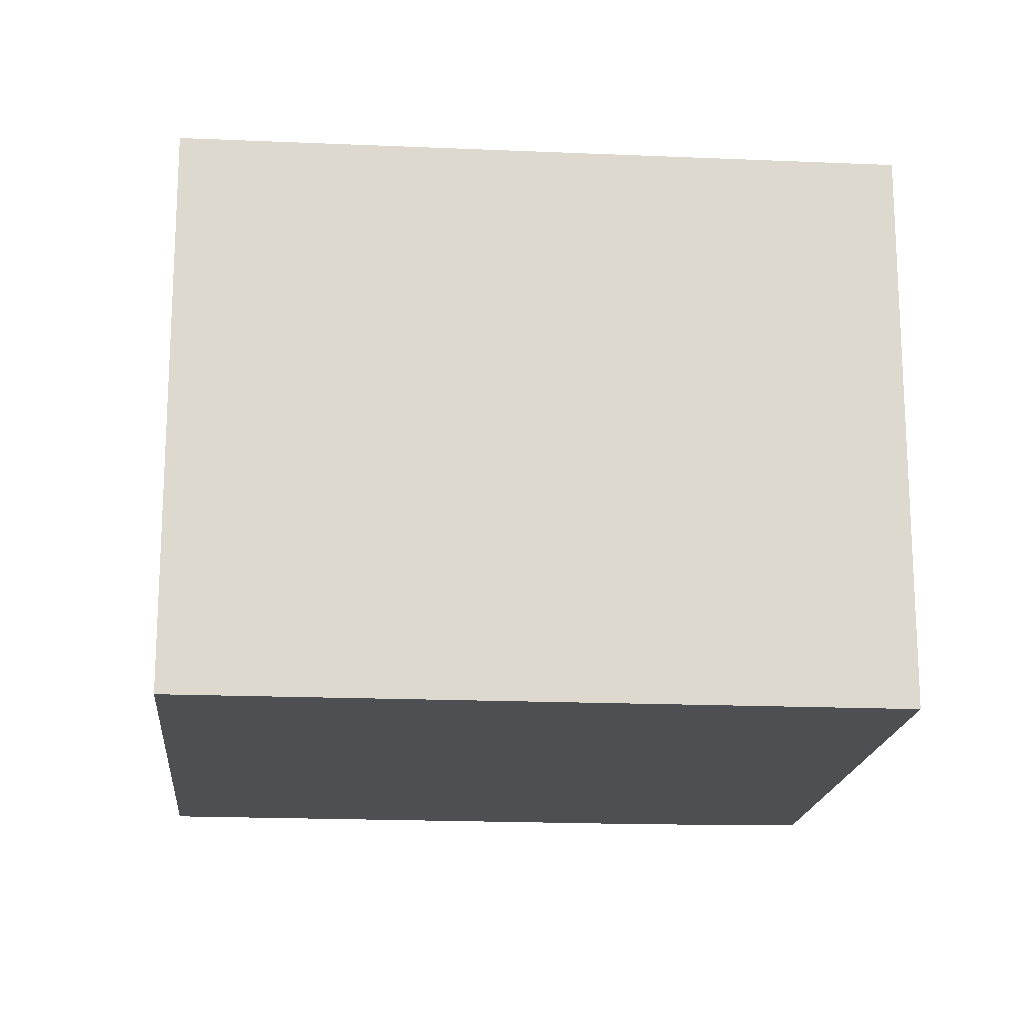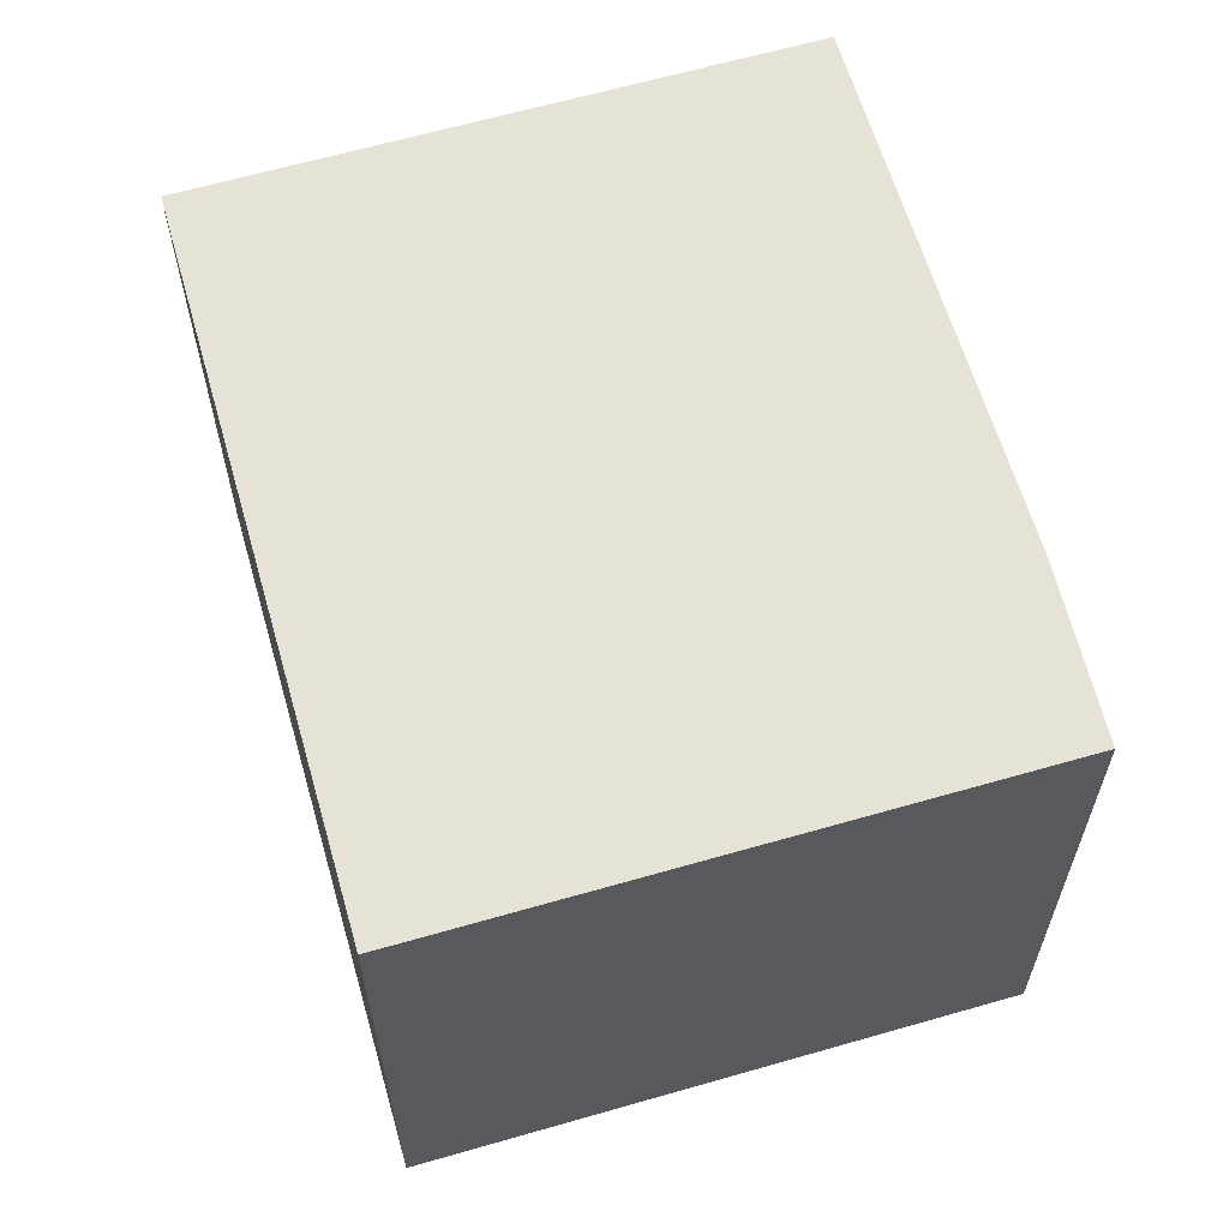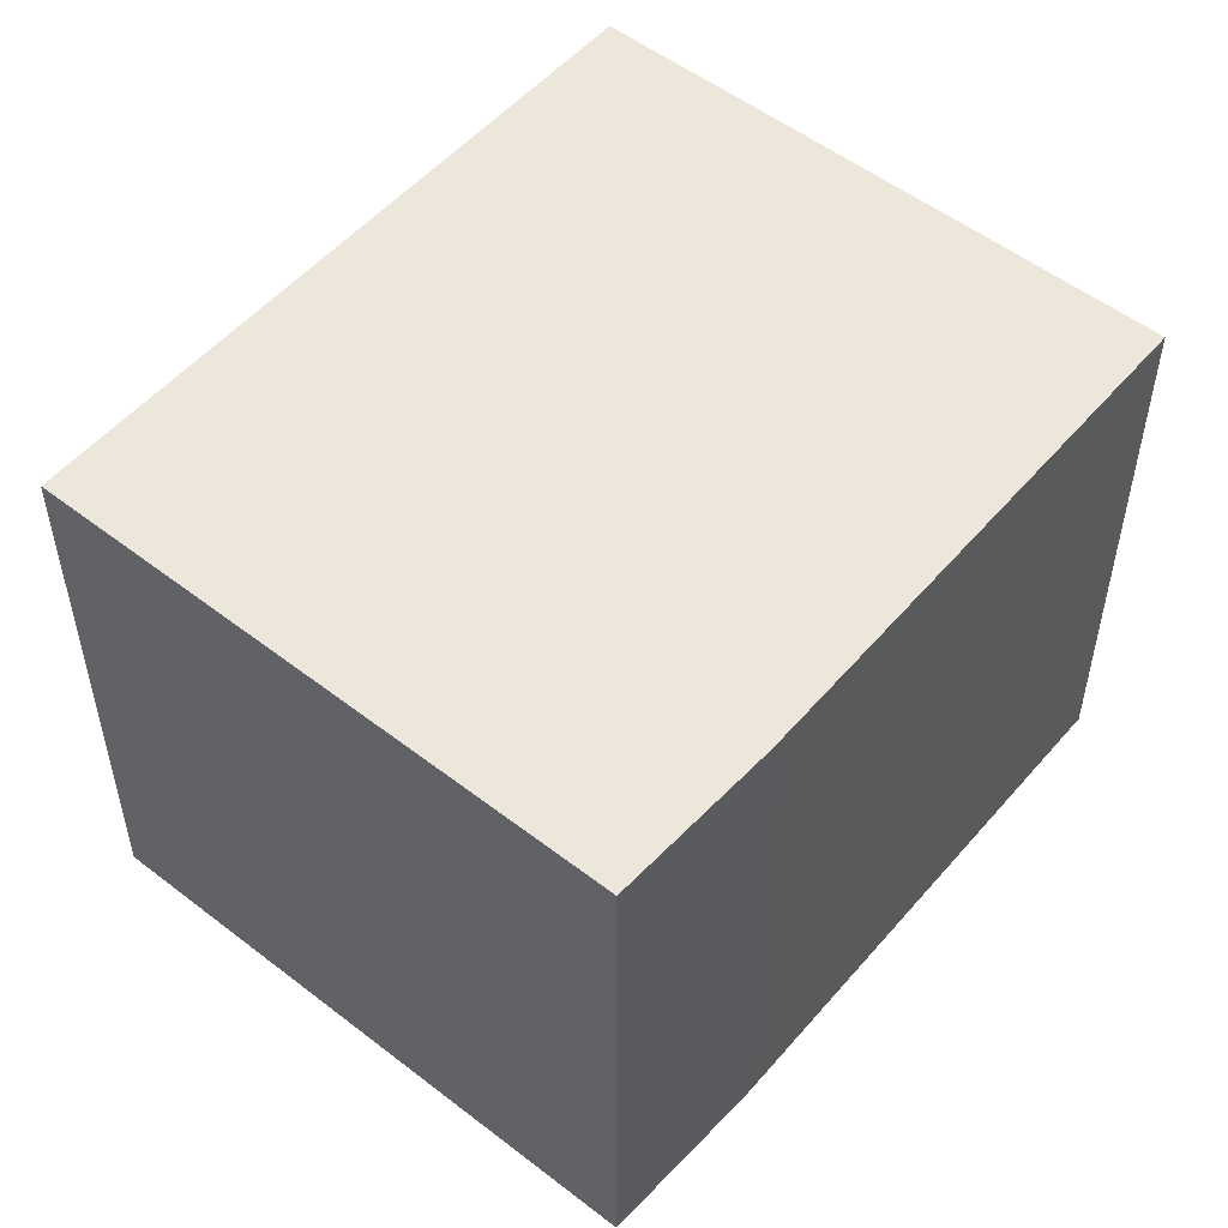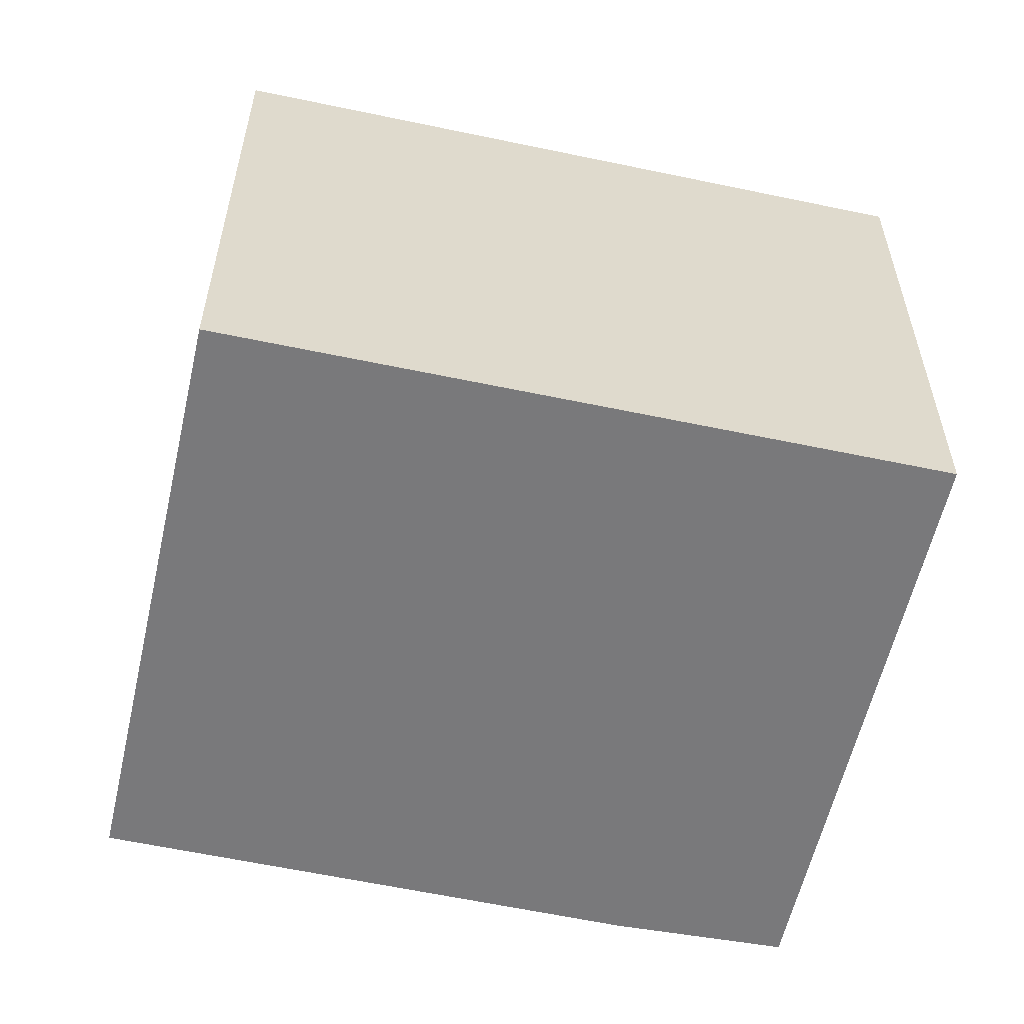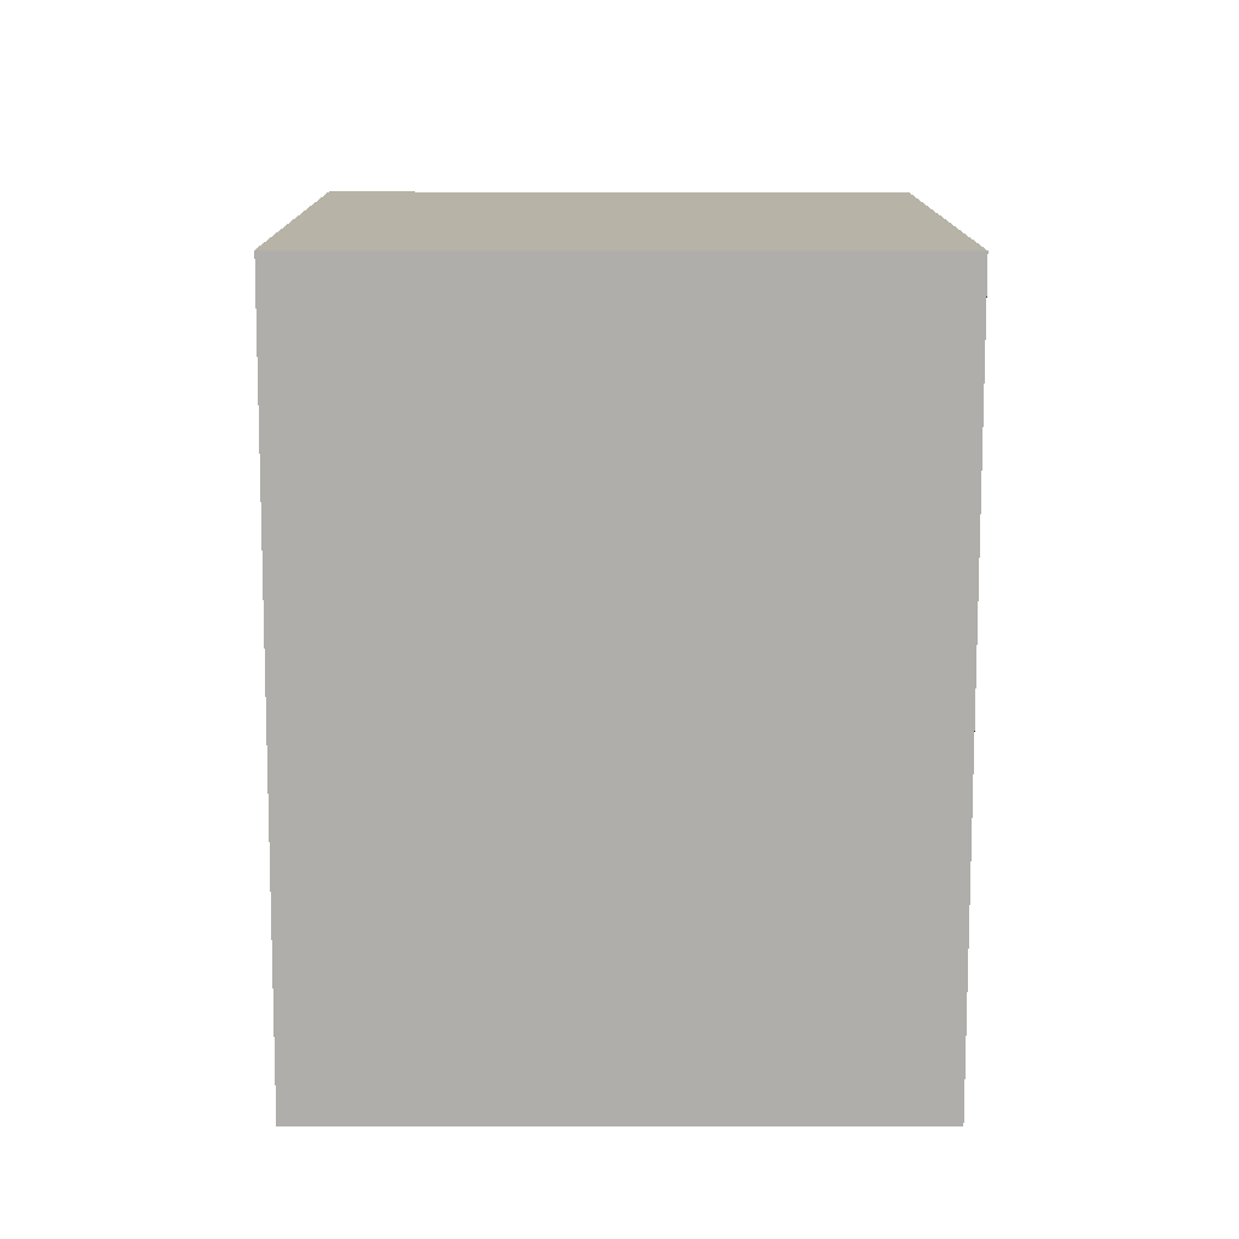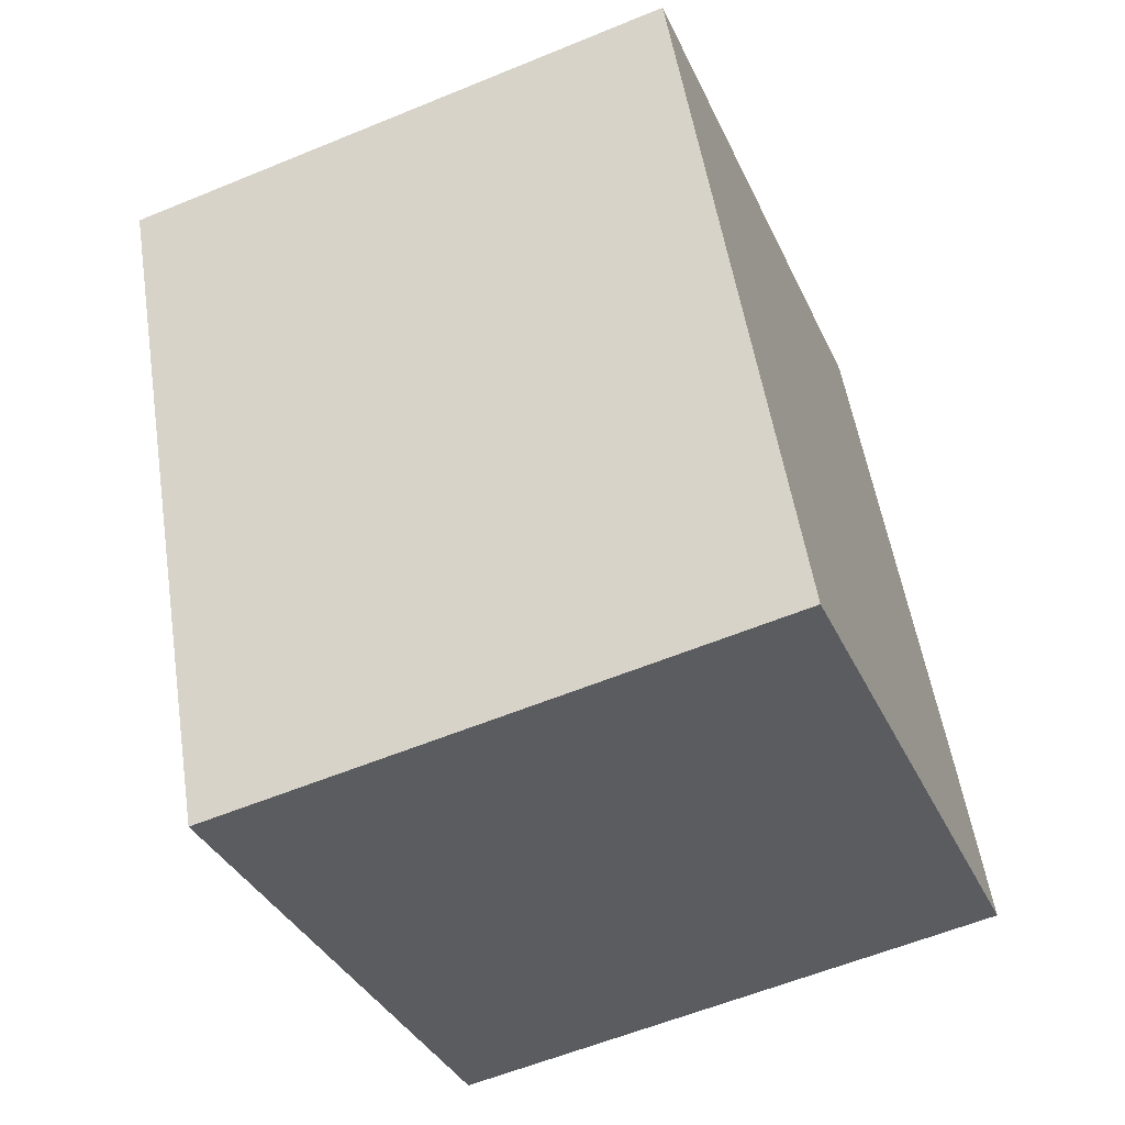
<metadata>
{"format":"obj","ext":"obj","renderer":"f3d","projection":"perspective","resolution":1024,"background":"white","views":[{"elev":-17.8,"azim":108.1,"up":"+Y"},{"elev":63.0,"azim":-173.0,"up":"+Y"},{"elev":53.2,"azim":-117.1,"up":"+Y"},{"elev":-57.9,"azim":100.6,"up":"+Y"},{"elev":-10.8,"azim":89.8,"up":"+Z"},{"elev":-58.4,"azim":113.1,"up":"+Z"}]}
</metadata>
<code>
v  3.563 3.617 -1.531
v  1.777 3.617 4.24
v  5.352 3.617 2.696
v  0.396 3.617 1.051
v  0 3.617 2.215e-16
v  1.777 -2.596e-16 4.24
v  5.352 -1.651e-16 2.696
v  3.563 9.375e-17 -1.531
v  0 0 0
v  0.396 -6.436e-17 1.051
g defaultobject
f 1 2 3
f 2 1 4
f 4 1 5
f 6 3 2
f 3 6 7
f 7 1 3
f 1 7 8
f 8 5 1
f 5 8 9
f 10 2 4
f 2 10 6
f 9 4 5
f 4 9 10
f 10 7 6
f 7 10 8
f 8 10 9

</code>
